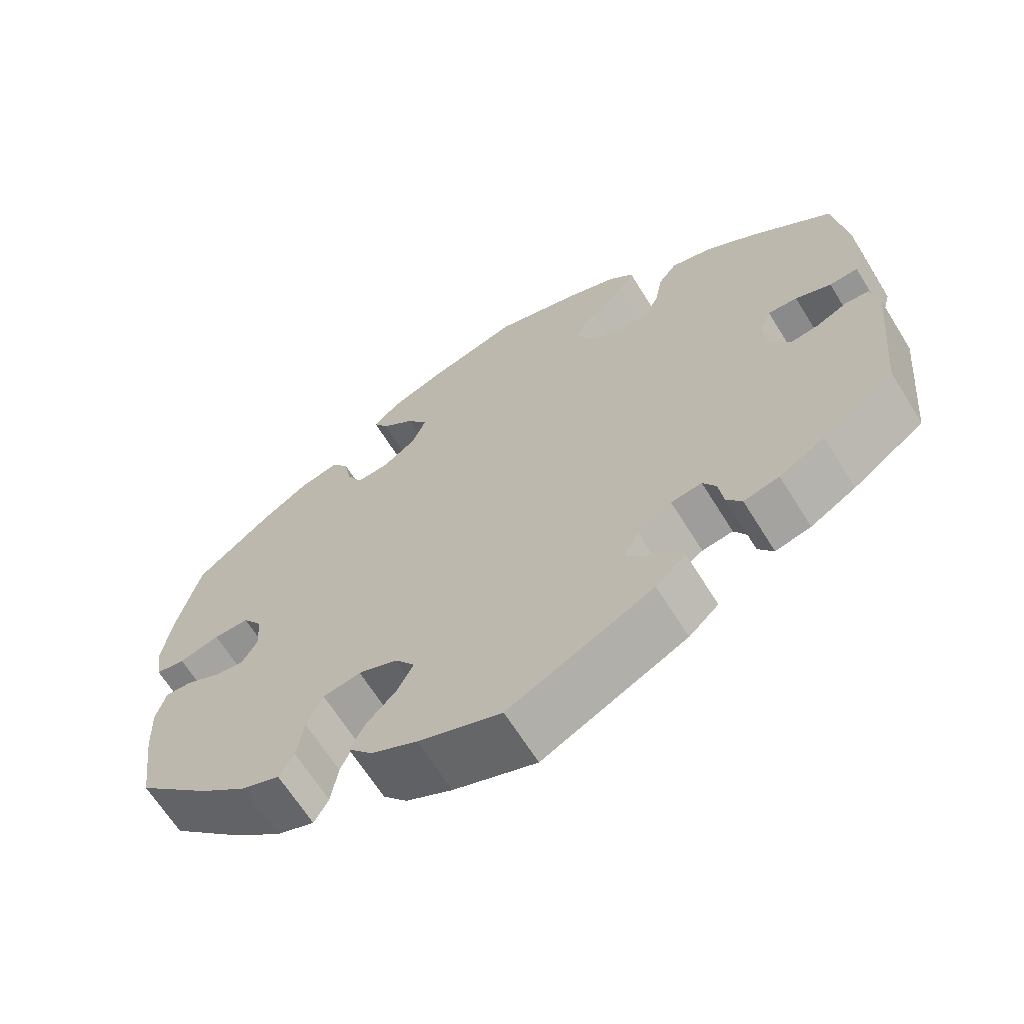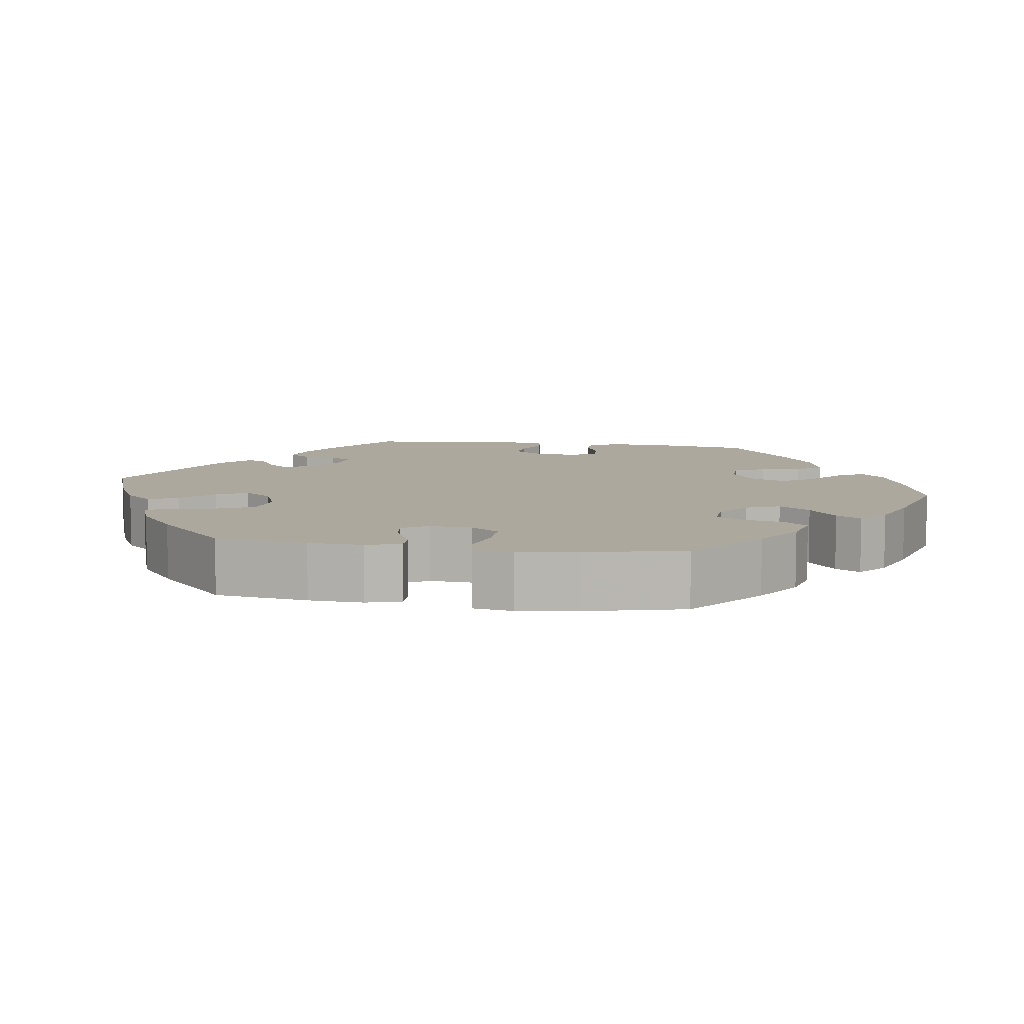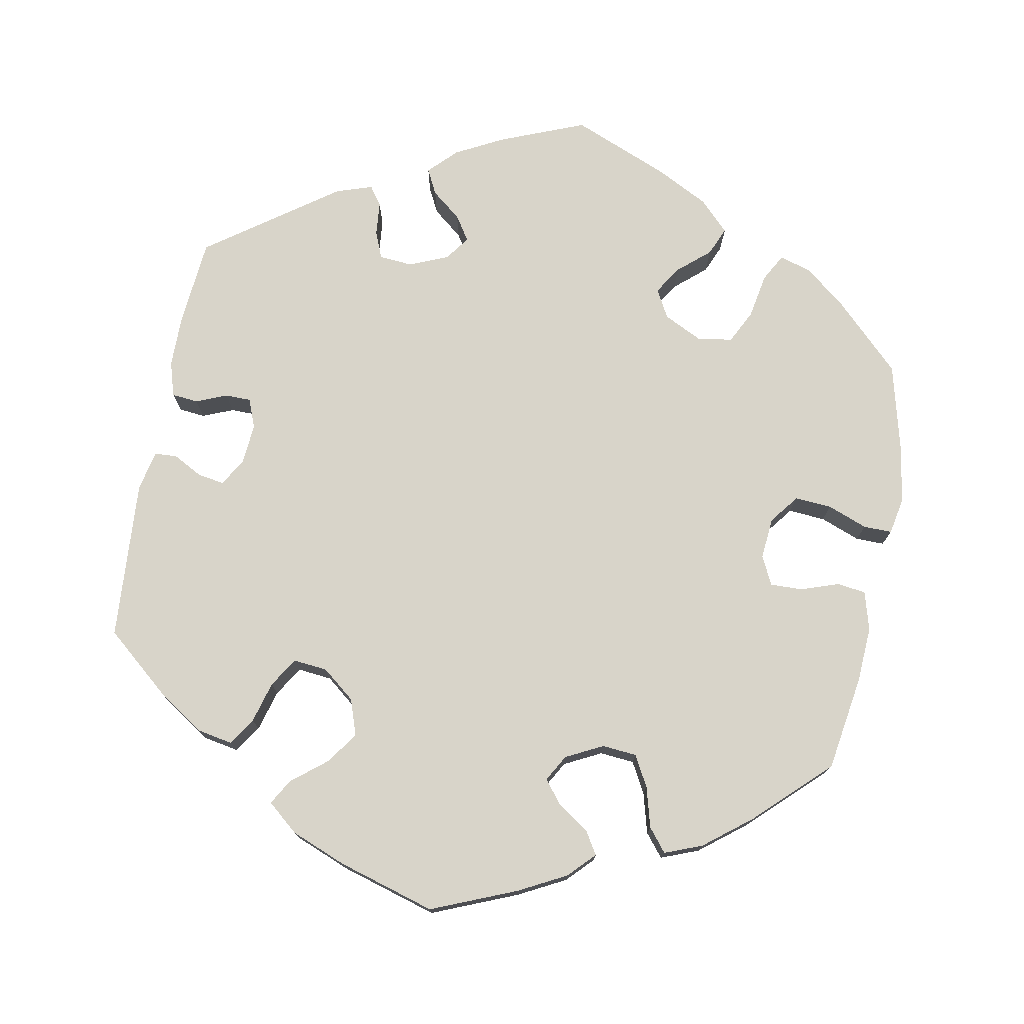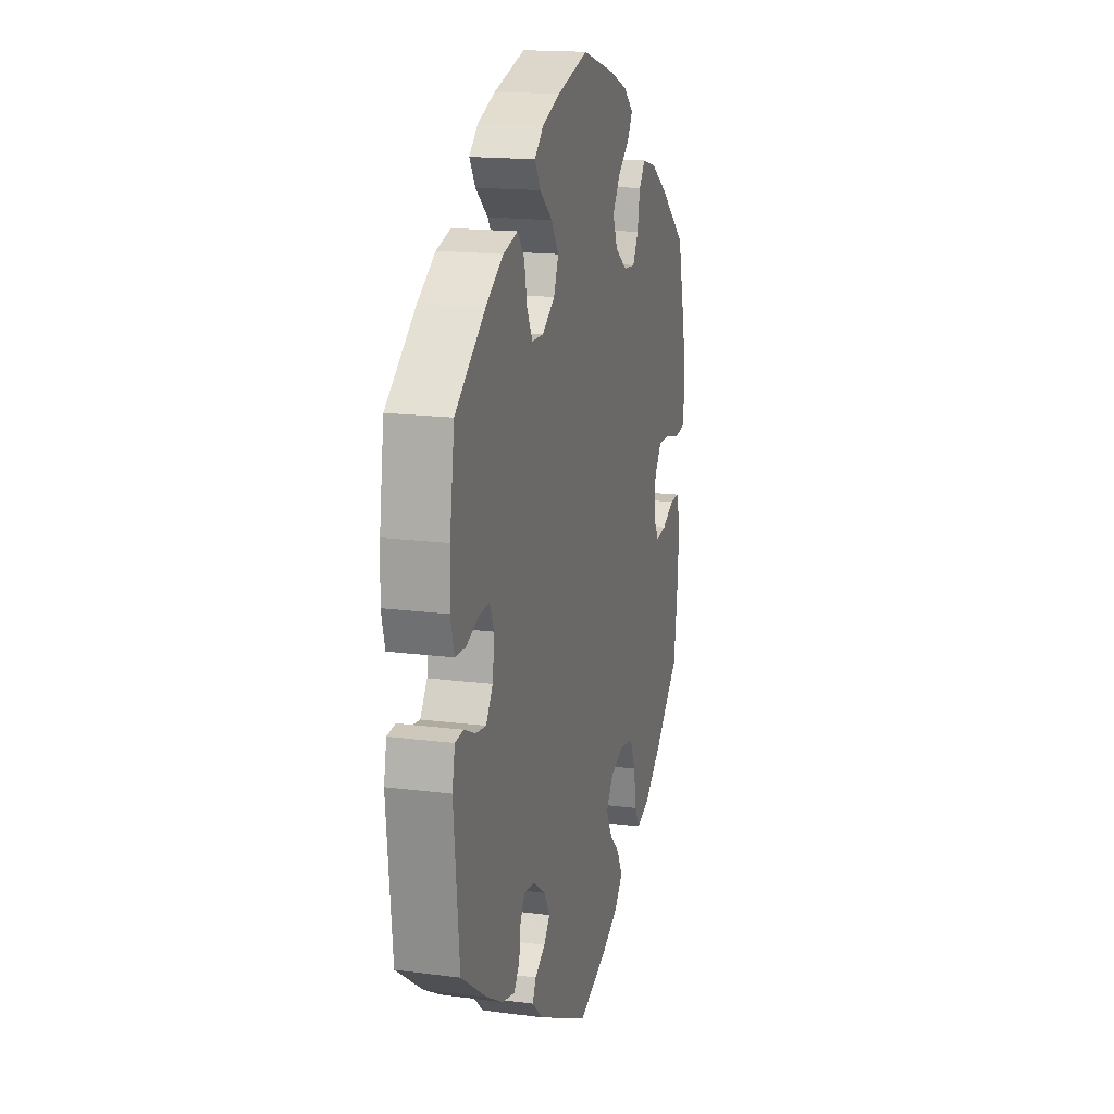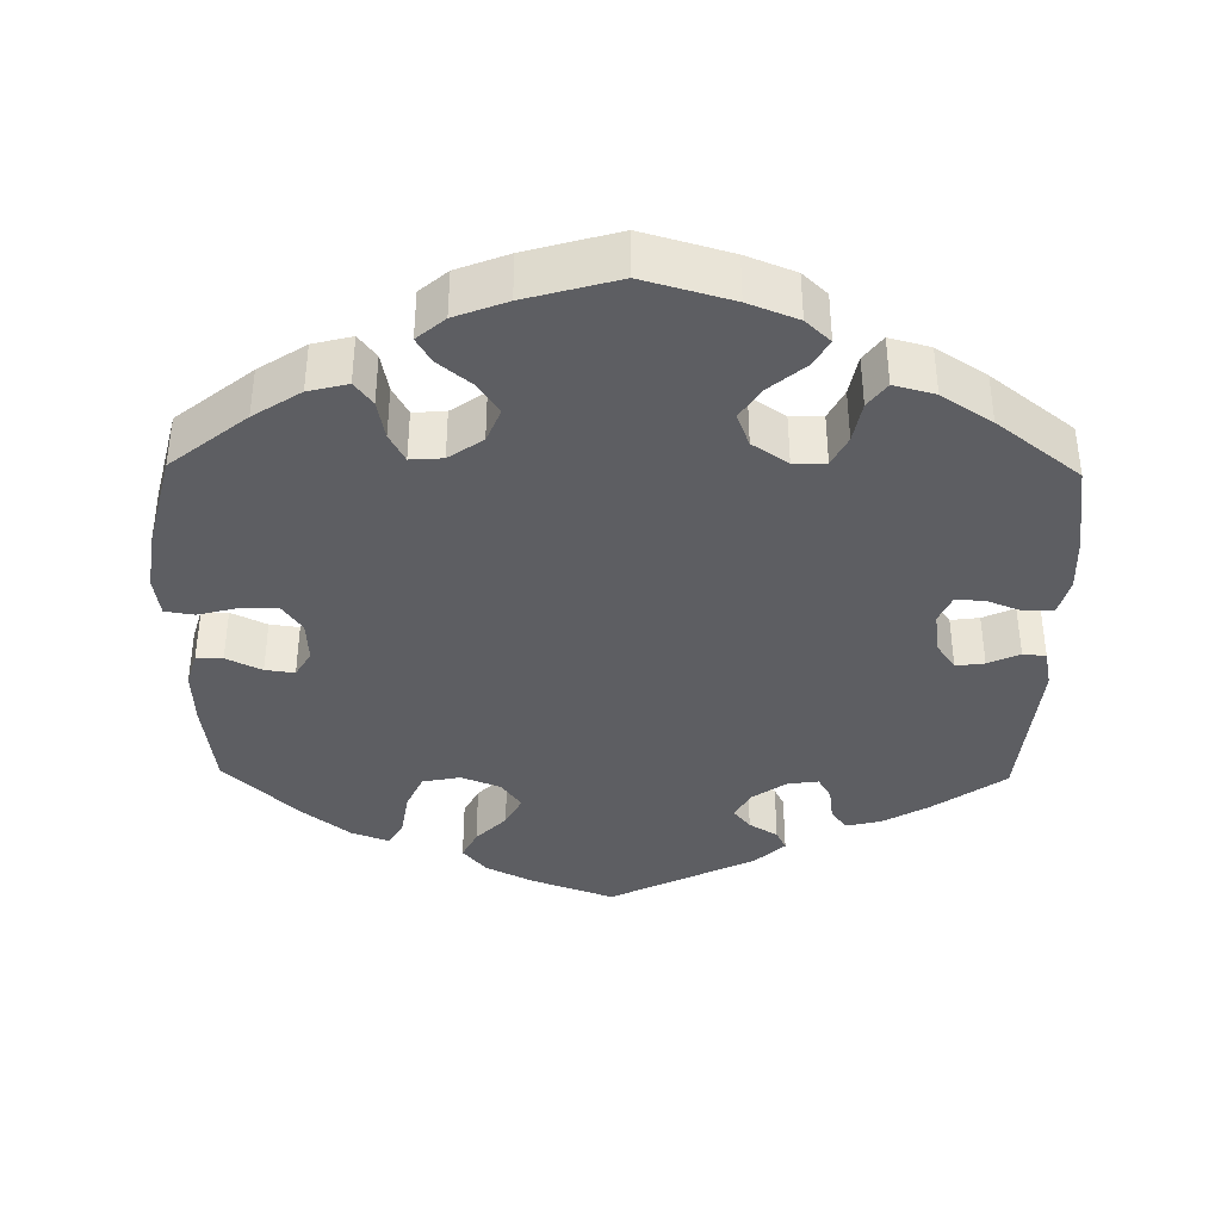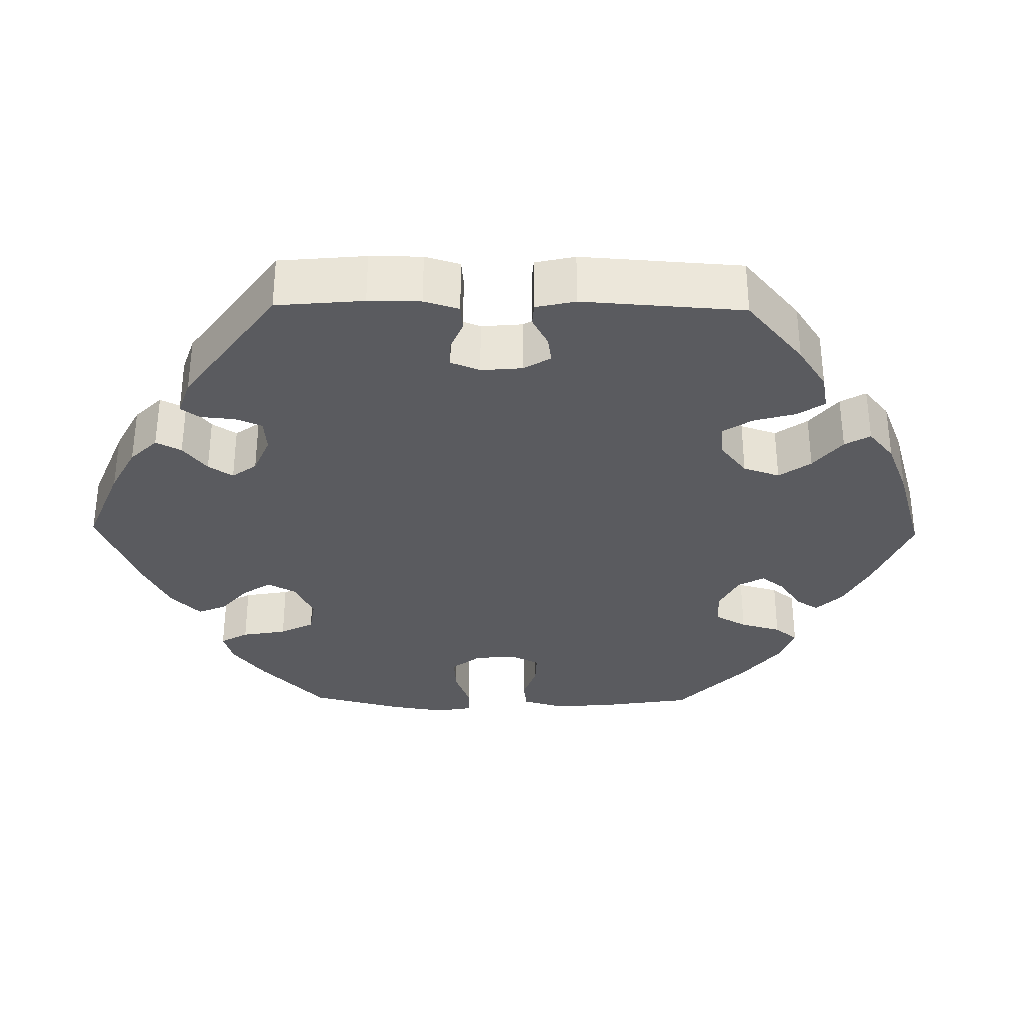
<metadata>
{"format":"obj","ext":"obj","renderer":"f3d","projection":"perspective","resolution":1024,"background":"white","views":[{"elev":-65.5,"azim":31.8,"up":"+Z"},{"elev":8.7,"azim":-81.2,"up":"+Y"},{"elev":75.5,"azim":-109.4,"up":"+Y"},{"elev":16.8,"azim":104.8,"up":"+Z"},{"elev":-38.7,"azim":-1.0,"up":"+Y"},{"elev":-33.1,"azim":149.0,"up":"+Y"}]}
</metadata>
<code>
v 0.407 0.07 -0.355
v 0.348 0.07 -0.389
v 0.302 0.07 -0.4
v 0.282 0.07 -0.372
v 0.276 0.07 -0.329
v 0.259 0.07 -0.3
v 0.219 0.07 -0.306
v 0.175 0.07 -0.337
v 0.155 0.07 -0.373
v 0.177 0.07 -0.4
v 0.214 0.07 -0.423
v 0.227 0.07 -0.449
v 0.188 0.07 -0.485
v 0 0.07 -0.578
v -0.108 0.07 -0.539
v -0.168 0.07 -0.509
v -0.199 0.07 -0.473
v -0.18 0.07 -0.435
v -0.141 0.07 -0.395
v -0.12 0.07 -0.355
v -0.146 0.07 -0.319
v -0.197 0.07 -0.299
v -0.246 0.07 -0.309
v -0.267 0.07 -0.355
v -0.276 0.07 -0.413
v -0.295 0.07 -0.446
v -0.344 0.07 -0.428
v -0.405 0.07 -0.38
v -0.501 0.07 -0.289
v -0.517 0.07 -0.17
v -0.52 0.07 -0.1
v -0.507 0.07 -0.055
v -0.473 0.07 -0.056
v -0.427 0.07 -0.078
v -0.389 0.07 -0.083
v -0.369 0.07 -0.049
v -0.372 0.07 0.005
v -0.398 0.07 0.042
v -0.444 0.07 0.041
v -0.497 0.07 0.027
v -0.535 0.07 0.033
v -0.543 0.07 0.085
v -0.532 0.07 0.162
v -0.501 0.07 0.288
v -0.403 0.07 0.367
v -0.342 0.07 0.407
v -0.291 0.07 0.42
v -0.268 0.07 0.39
v -0.258 0.07 0.339
v -0.238 0.07 0.302
v -0.196 0.07 0.305
v -0.152 0.07 0.336
v -0.134 0.07 0.38
v -0.161 0.07 0.42
v -0.204 0.07 0.455
v -0.223 0.07 0.487
v -0.187 0.07 0.518
v -0.12 0.07 0.544
v -0.001 0.07 0.578
v 0.113 0.07 0.546
v 0.177 0.07 0.521
v 0.209 0.07 0.491
v 0.188 0.07 0.456
v 0.143 0.07 0.418
v 0.116 0.07 0.377
v 0.133 0.07 0.334
v 0.179 0.07 0.303
v 0.221 0.07 0.304
v 0.241 0.07 0.343
v 0.251 0.07 0.396
v 0.275 0.07 0.428
v 0.328 0.07 0.414
v 0.393 0.07 0.372
v 0.5 0.07 0.289
v 0.517 0.07 0.171
v 0.52 0.07 0.101
v 0.507 0.07 0.053
v 0.47 0.07 0.051
v 0.424 0.07 0.069
v 0.386 0.07 0.071
v 0.37 0.07 0.035
v 0.377 0.07 -0.019
v 0.402 0.07 -0.055
v 0.439 0.07 -0.05
v 0.48 0.07 -0.031
v 0.51 0.07 -0.034
v 0.52 0.07 -0.083
v 0.5 0.07 -0.289
v 0.407 0 -0.355
v 0.348 0 -0.389
v 0.302 0 -0.4
v 0.282 0 -0.372
v 0.276 0 -0.329
v 0.259 0 -0.3
v 0.219 0 -0.306
v 0.175 0 -0.337
v 0.155 0 -0.373
v 0.177 0 -0.4
v 0.214 0 -0.423
v 0.227 0 -0.449
v 0.188 0 -0.485
v 0 0 -0.578
v -0.108 0 -0.539
v -0.168 0 -0.509
v -0.199 0 -0.473
v -0.18 0 -0.435
v -0.141 0 -0.395
v -0.12 0 -0.355
v -0.146 0 -0.319
v -0.197 0 -0.299
v -0.246 0 -0.309
v -0.267 0 -0.355
v -0.276 0 -0.413
v -0.295 0 -0.446
v -0.344 0 -0.428
v -0.405 0 -0.38
v -0.501 0 -0.289
v -0.517 0 -0.17
v -0.52 0 -0.1
v -0.507 0 -0.055
v -0.473 0 -0.056
v -0.427 0 -0.078
v -0.389 0 -0.083
v -0.369 0 -0.049
v -0.372 0 0.005
v -0.398 0 0.042
v -0.444 0 0.041
v -0.497 0 0.027
v -0.535 0 0.033
v -0.543 0 0.085
v -0.532 0 0.162
v -0.501 0 0.288
v -0.403 0 0.367
v -0.342 0 0.407
v -0.291 0 0.42
v -0.268 0 0.39
v -0.258 0 0.339
v -0.238 0 0.302
v -0.196 0 0.305
v -0.152 0 0.336
v -0.134 0 0.38
v -0.161 0 0.42
v -0.204 0 0.455
v -0.223 0 0.487
v -0.187 0 0.518
v -0.12 0 0.544
v -0.001 0 0.578
v 0.113 0 0.546
v 0.177 0 0.521
v 0.209 0 0.491
v 0.188 0 0.456
v 0.143 0 0.418
v 0.116 0 0.377
v 0.133 0 0.334
v 0.179 0 0.303
v 0.221 0 0.304
v 0.241 0 0.343
v 0.251 0 0.396
v 0.275 0 0.428
v 0.328 0 0.414
v 0.393 0 0.372
v 0.5 0 0.289
v 0.517 0 0.171
v 0.52 0 0.101
v 0.507 0 0.053
v 0.47 0 0.051
v 0.424 0 0.069
v 0.386 0 0.071
v 0.37 0 0.035
v 0.377 0 -0.019
v 0.402 0 -0.055
v 0.439 0 -0.05
v 0.48 0 -0.031
v 0.51 0 -0.034
v 0.52 0 -0.083
v 0.5 0 -0.289
f 84 85 86 87
f 83 84 87 88
f 82 83 88 1
f 76 77 78 79
f 76 79 80
f 75 76 80
f 74 75 80
f 73 74 80
f 72 73 80 81
f 69 70 71 72
f 68 69 72 81
f 61 62 63 64
f 61 64 65
f 60 61 65
f 59 60 65
f 58 59 65 66
f 54 55 56 57
f 53 54 57 58
f 46 47 48 49
f 46 49 50
f 45 46 50
f 44 45 50
f 43 44 50
f 42 43 50 51
f 39 40 41 42
f 38 39 42 51
f 31 32 33 34
f 31 34 35
f 30 31 35
f 29 30 35
f 28 29 35 36
f 24 25 26 27
f 23 24 27 28
f 16 17 18 19
f 16 19 20
f 15 16 20
f 14 15 20
f 13 14 20
f 10 11 12 13
f 9 10 13 20
f 8 9 20 21
f 2 3 4 5
f 2 5 6
f 1 2 6
f 82 1 6
f 67 68 81 82
f 66 67 82 6
f 53 58 66 6
f 52 53 6 7
f 37 38 51 52
f 36 37 52 7
f 23 28 36
f 22 23 36
f 21 22 36
f 7 8 21 36
f 175 174 173 172
f 176 175 172 171
f 89 176 171 170
f 167 166 165 164
f 168 167 164
f 168 164 163
f 168 163 162
f 168 162 161
f 169 168 161 160
f 160 159 158 157
f 169 160 157 156
f 152 151 150 149
f 153 152 149
f 153 149 148
f 153 148 147
f 154 153 147 146
f 145 144 143 142
f 146 145 142 141
f 137 136 135 134
f 138 137 134
f 138 134 133
f 138 133 132
f 138 132 131
f 139 138 131 130
f 130 129 128 127
f 139 130 127 126
f 122 121 120 119
f 123 122 119
f 123 119 118
f 123 118 117
f 124 123 117 116
f 115 114 113 112
f 116 115 112 111
f 107 106 105 104
f 108 107 104
f 108 104 103
f 108 103 102
f 108 102 101
f 101 100 99 98
f 108 101 98 97
f 109 108 97 96
f 93 92 91 90
f 94 93 90
f 94 90 89
f 94 89 170
f 170 169 156 155
f 94 170 155 154
f 94 154 146 141
f 95 94 141 140
f 140 139 126 125
f 95 140 125 124
f 124 116 111
f 124 111 110
f 124 110 109
f 124 109 96 95
f 1 89 90 2
f 2 90 91 3
f 3 91 92 4
f 4 92 93 5
f 5 93 94 6
f 6 94 95 7
f 7 95 96 8
f 8 96 97 9
f 9 97 98 10
f 10 98 99 11
f 11 99 100 12
f 12 100 101 13
f 13 101 102 14
f 14 102 103 15
f 15 103 104 16
f 16 104 105 17
f 17 105 106 18
f 18 106 107 19
f 19 107 108 20
f 20 108 109 21
f 21 109 110 22
f 22 110 111 23
f 23 111 112 24
f 24 112 113 25
f 25 113 114 26
f 26 114 115 27
f 27 115 116 28
f 28 116 117 29
f 29 117 118 30
f 30 118 119 31
f 31 119 120 32
f 32 120 121 33
f 33 121 122 34
f 34 122 123 35
f 35 123 124 36
f 36 124 125 37
f 37 125 126 38
f 38 126 127 39
f 39 127 128 40
f 40 128 129 41
f 41 129 130 42
f 42 130 131 43
f 43 131 132 44
f 44 132 133 45
f 45 133 134 46
f 46 134 135 47
f 47 135 136 48
f 48 136 137 49
f 49 137 138 50
f 50 138 139 51
f 51 139 140 52
f 52 140 141 53
f 53 141 142 54
f 54 142 143 55
f 55 143 144 56
f 56 144 145 57
f 57 145 146 58
f 58 146 147 59
f 59 147 148 60
f 60 148 149 61
f 61 149 150 62
f 62 150 151 63
f 63 151 152 64
f 64 152 153 65
f 65 153 154 66
f 66 154 155 67
f 67 155 156 68
f 68 156 157 69
f 69 157 158 70
f 70 158 159 71
f 71 159 160 72
f 72 160 161 73
f 73 161 162 74
f 74 162 163 75
f 75 163 164 76
f 76 164 165 77
f 77 165 166 78
f 78 166 167 79
f 79 167 168 80
f 80 168 169 81
f 81 169 170 82
f 82 170 171 83
f 83 171 172 84
f 84 172 173 85
f 85 173 174 86
f 86 174 175 87
f 87 175 176 88
f 88 176 89 1

</code>
